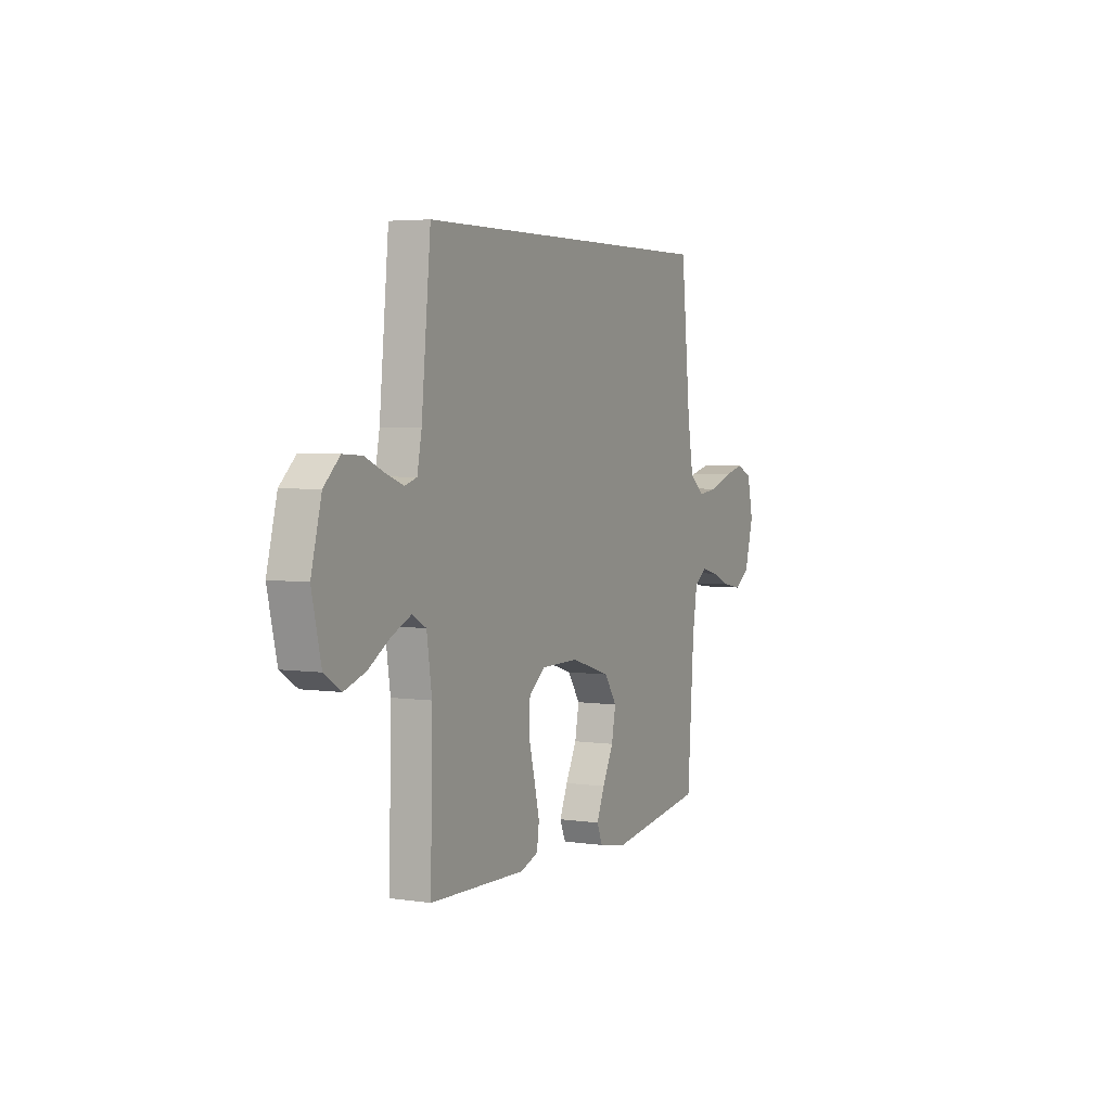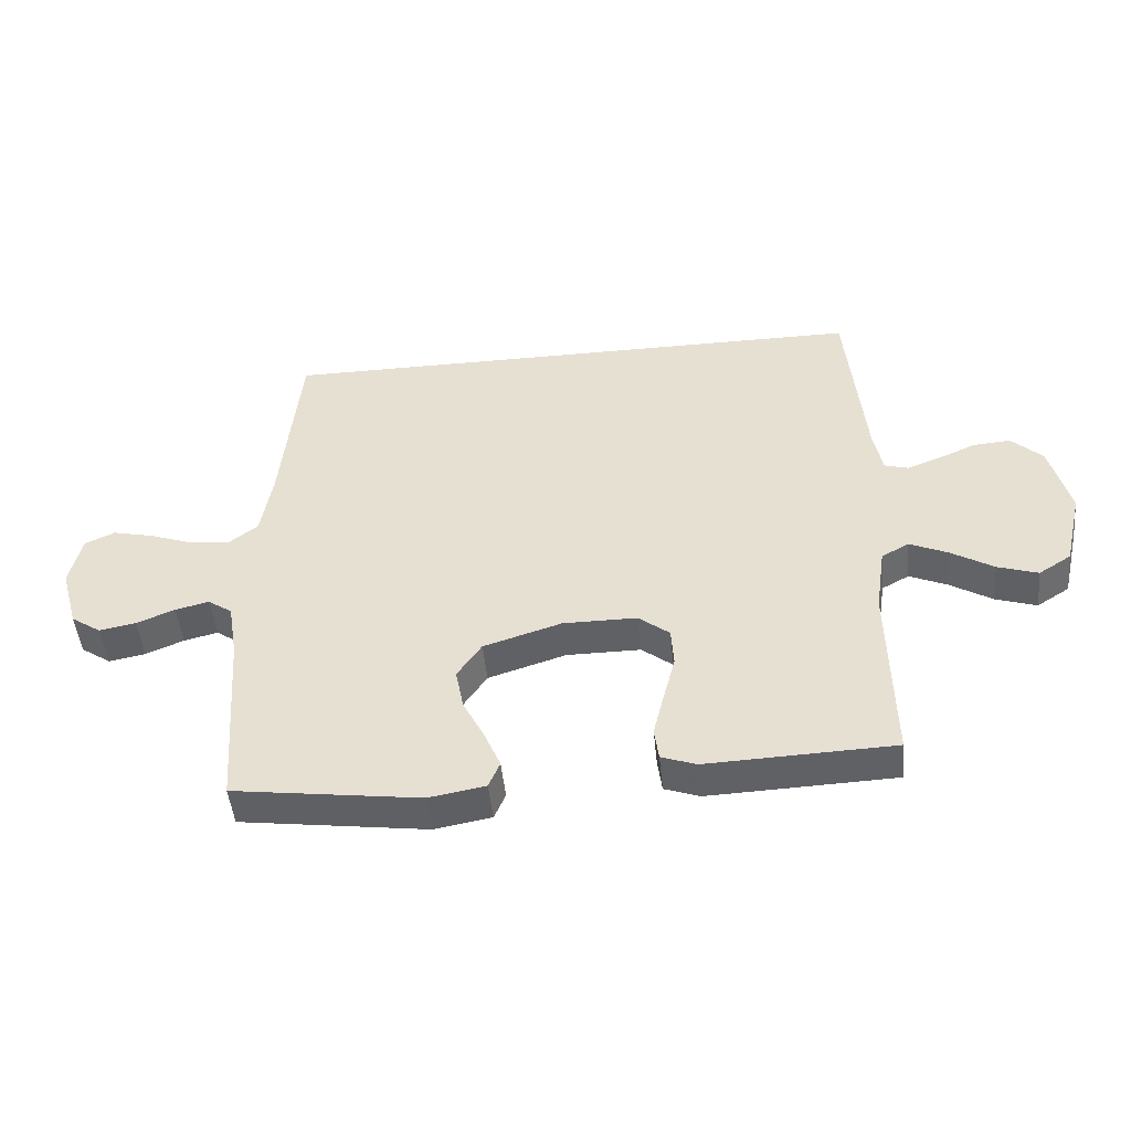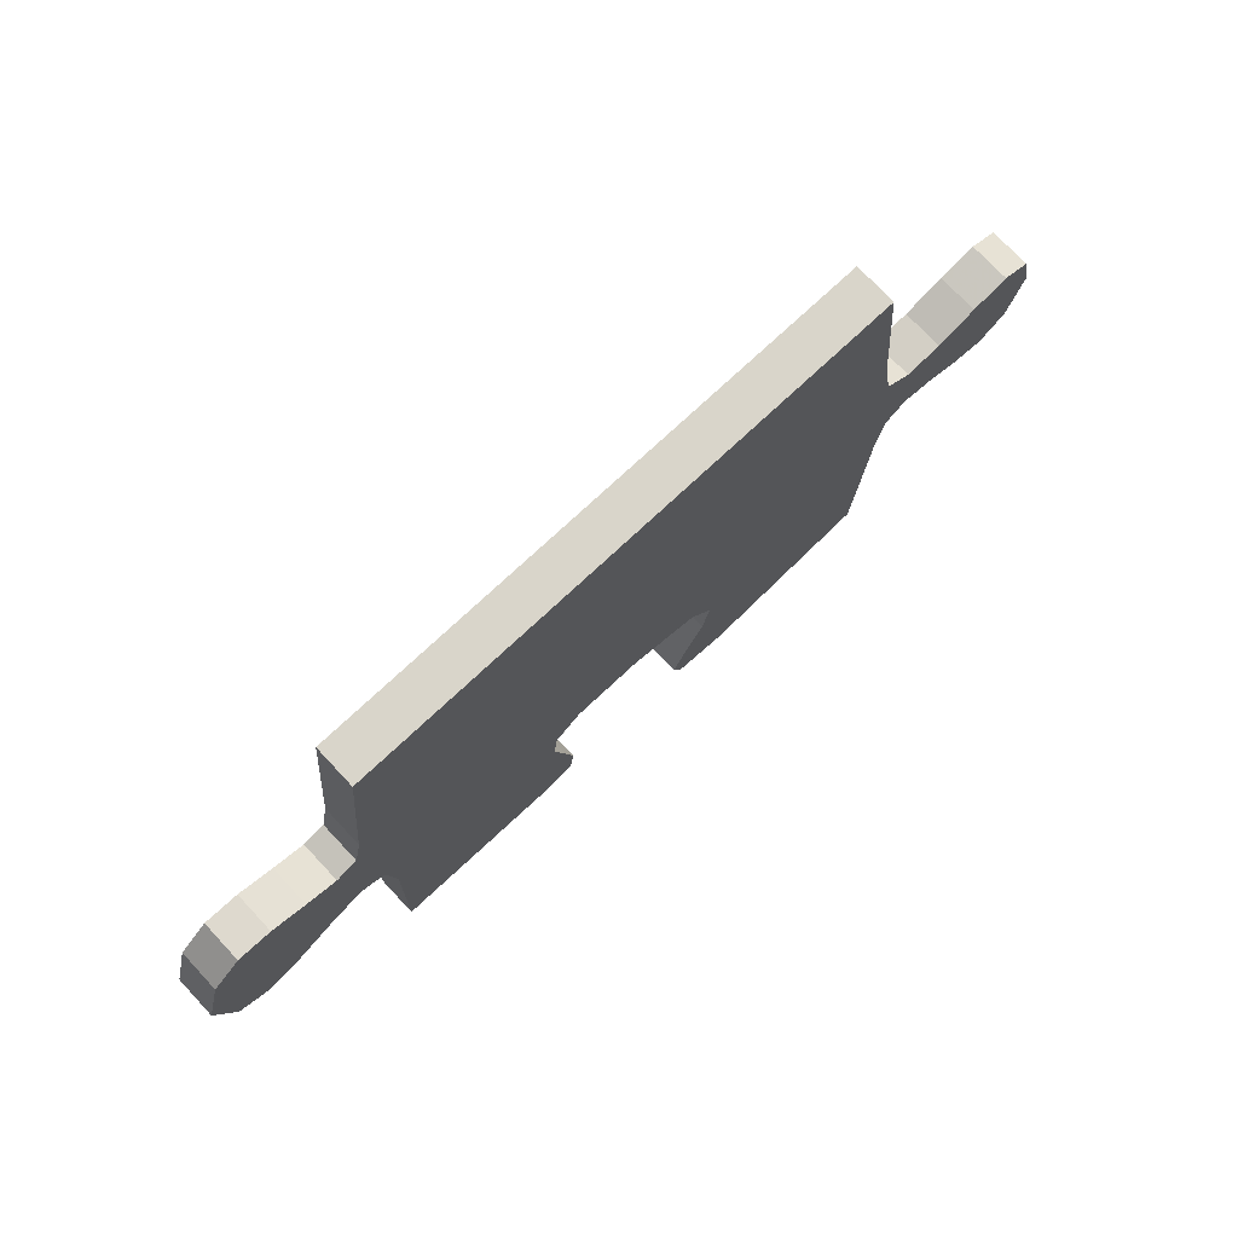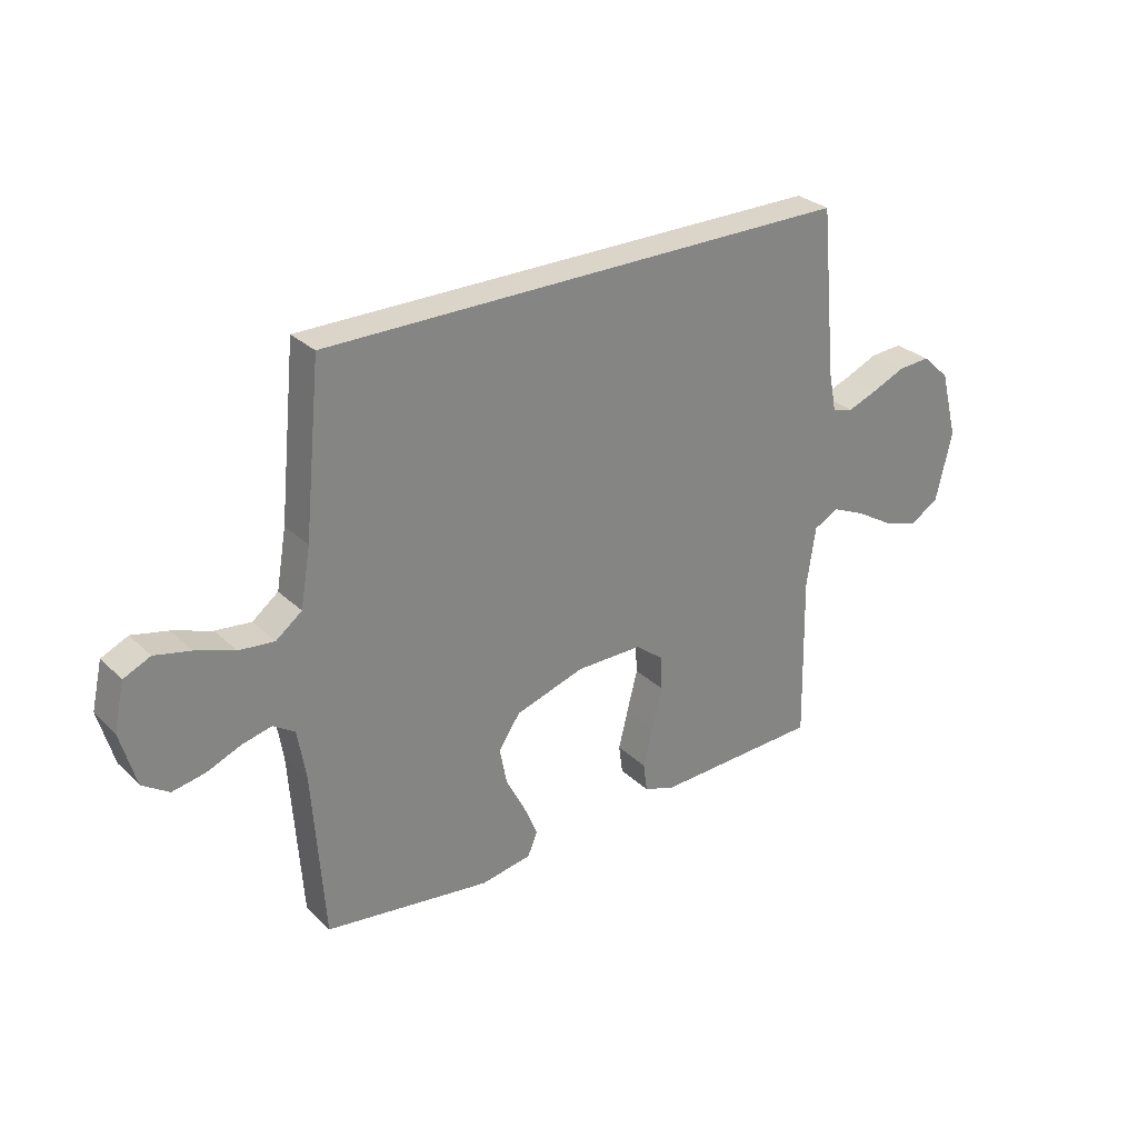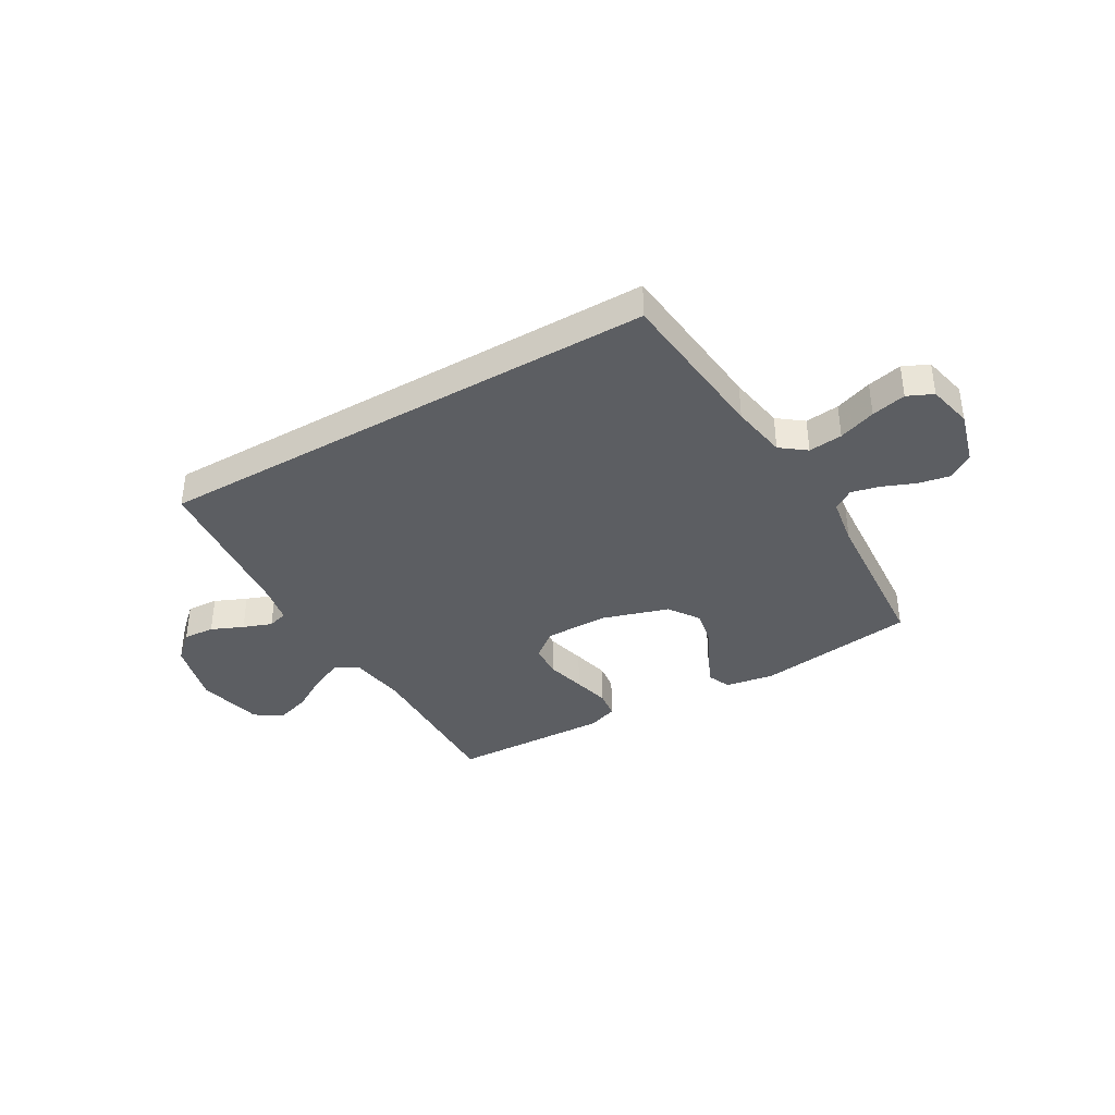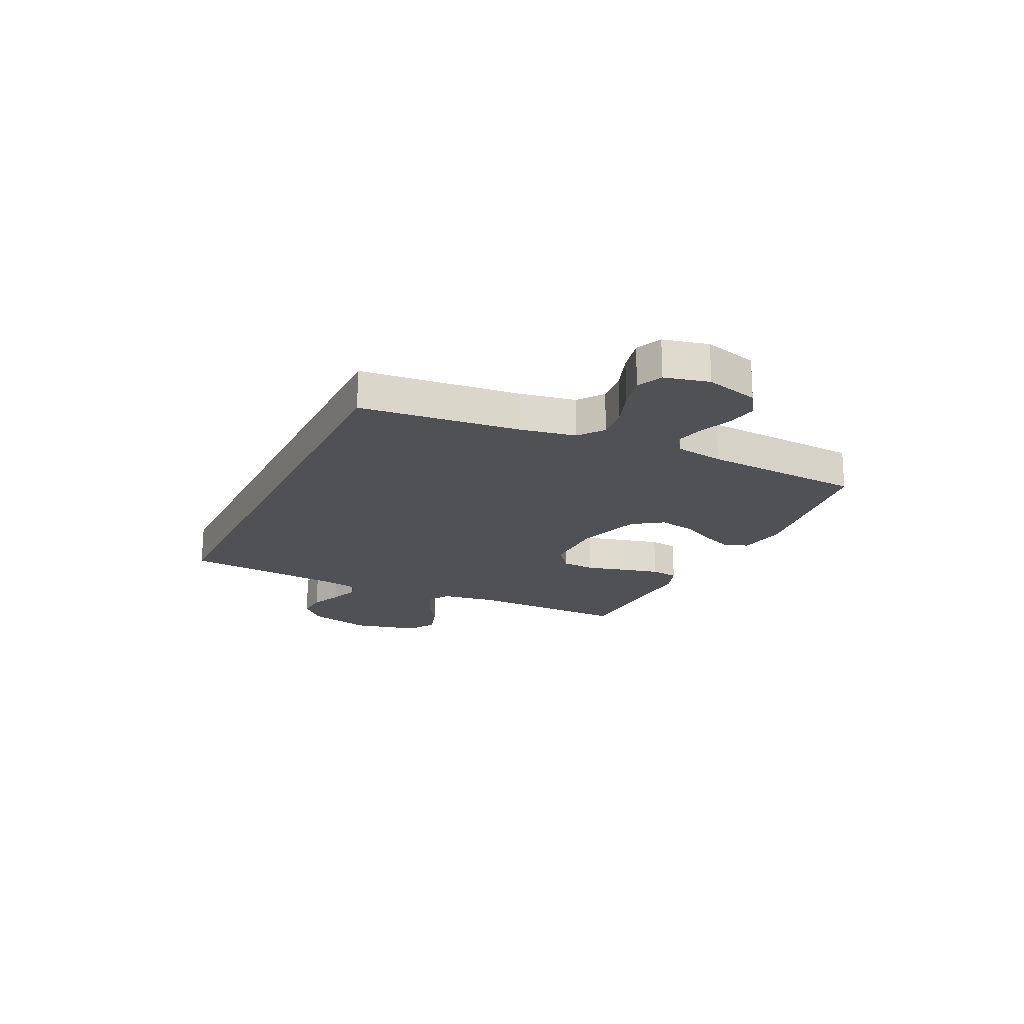
<metadata>
{"format":"obj","ext":"obj","renderer":"f3d","projection":"perspective","resolution":1024,"background":"white","views":[{"elev":4.2,"azim":-64.4,"up":"+Z"},{"elev":-47.6,"azim":-174.3,"up":"+Z"},{"elev":74.7,"azim":-43.1,"up":"+Z"},{"elev":29.2,"azim":143.7,"up":"+Z"},{"elev":-38.1,"azim":30.2,"up":"+Y"},{"elev":-19.5,"azim":64.6,"up":"+Y"}]}
</metadata>
<code>
v 0.464 0.07 0.5
v 0.494 0.07 0.2
v 0.512 0.07 0.095
v 0.559 0.07 0.059
v 0.623 0.07 0.066
v 0.693 0.07 0.091
v 0.758 0.07 0.106
v 0.806 0.07 0.084
v 0.825 0.07 0
v 0.797 0.07 -0.1
v 0.749 0.07 -0.132
v 0.69 0.07 -0.121
v 0.629 0.07 -0.096
v 0.575 0.07 -0.083
v 0.536 0.07 -0.109
v 0.521 0.07 -0.2
v 0.5 0.07 -0.5
v 0.2 0.07 -0.541
v 0.109 0.07 -0.525
v 0.091 0.07 -0.483
v 0.116 0.07 -0.424
v 0.151 0.07 -0.356
v 0.164 0.07 -0.289
v 0.125 0.07 -0.232
v 0 0.07 -0.193
v -0.119 0.07 -0.193
v -0.169 0.07 -0.232
v -0.173 0.07 -0.295
v -0.154 0.07 -0.369
v -0.137 0.07 -0.439
v -0.144 0.07 -0.491
v -0.2 0.07 -0.511
v -0.5 0.07 -0.5
v -0.494 0.07 -0.2
v -0.51 0.07 -0.092
v -0.554 0.07 -0.068
v -0.615 0.07 -0.095
v -0.683 0.07 -0.136
v -0.748 0.07 -0.157
v -0.8 0.07 -0.124
v -0.829 0.07 0
v -0.797 0.07 0.122
v -0.747 0.07 0.168
v -0.688 0.07 0.164
v -0.628 0.07 0.138
v -0.574 0.07 0.118
v -0.536 0.07 0.129
v -0.522 0.07 0.2
v -0.493 0.07 0.5
v 0.464 0 0.5
v 0.494 0 0.2
v 0.512 0 0.095
v 0.559 0 0.059
v 0.623 0 0.066
v 0.693 0 0.091
v 0.758 0 0.106
v 0.806 0 0.084
v 0.825 0 0
v 0.797 0 -0.1
v 0.749 0 -0.132
v 0.69 0 -0.121
v 0.629 0 -0.096
v 0.575 0 -0.083
v 0.536 0 -0.109
v 0.521 0 -0.2
v 0.5 0 -0.5
v 0.2 0 -0.541
v 0.109 0 -0.525
v 0.091 0 -0.483
v 0.116 0 -0.424
v 0.151 0 -0.356
v 0.164 0 -0.289
v 0.125 0 -0.232
v 0 0 -0.193
v -0.119 0 -0.193
v -0.169 0 -0.232
v -0.173 0 -0.295
v -0.154 0 -0.369
v -0.137 0 -0.439
v -0.144 0 -0.491
v -0.2 0 -0.511
v -0.5 0 -0.5
v -0.494 0 -0.2
v -0.51 0 -0.092
v -0.554 0 -0.068
v -0.615 0 -0.095
v -0.683 0 -0.136
v -0.748 0 -0.157
v -0.8 0 -0.124
v -0.829 0 0
v -0.797 0 0.122
v -0.747 0 0.168
v -0.688 0 0.164
v -0.628 0 0.138
v -0.574 0 0.118
v -0.536 0 0.129
v -0.522 0 0.2
v -0.493 0 0.5
f 48 49 1 2
f 47 48 2 3
f 46 47 3 4
f 42 43 44 45
f 42 45 46
f 41 42 46 4
f 37 38 39 40
f 36 37 40 41
f 31 32 33 34
f 31 34 35
f 28 29 30 31
f 28 31 35
f 27 28 35
f 26 27 35 36
f 19 20 21 22
f 17 18 19 22
f 16 17 22 23
f 15 16 23 24
f 10 11 12 13
f 10 13 14
f 9 10 14
f 8 9 14
f 5 6 7 8
f 4 5 8 14
f 36 41 4 14
f 25 26 36 14
f 14 15 24 25
f 51 50 98 97
f 52 51 97 96
f 53 52 96 95
f 94 93 92 91
f 95 94 91
f 53 95 91 90
f 89 88 87 86
f 90 89 86 85
f 83 82 81 80
f 84 83 80
f 80 79 78 77
f 84 80 77
f 84 77 76
f 85 84 76 75
f 71 70 69 68
f 71 68 67 66
f 72 71 66 65
f 73 72 65 64
f 62 61 60 59
f 63 62 59
f 63 59 58
f 63 58 57
f 57 56 55 54
f 63 57 54 53
f 63 53 90 85
f 63 85 75 74
f 74 73 64 63
f 1 50 51 2
f 2 51 52 3
f 3 52 53 4
f 4 53 54 5
f 5 54 55 6
f 6 55 56 7
f 7 56 57 8
f 8 57 58 9
f 9 58 59 10
f 10 59 60 11
f 11 60 61 12
f 12 61 62 13
f 13 62 63 14
f 14 63 64 15
f 15 64 65 16
f 16 65 66 17
f 17 66 67 18
f 18 67 68 19
f 19 68 69 20
f 20 69 70 21
f 21 70 71 22
f 22 71 72 23
f 23 72 73 24
f 24 73 74 25
f 25 74 75 26
f 26 75 76 27
f 27 76 77 28
f 28 77 78 29
f 29 78 79 30
f 30 79 80 31
f 31 80 81 32
f 32 81 82 33
f 33 82 83 34
f 34 83 84 35
f 35 84 85 36
f 36 85 86 37
f 37 86 87 38
f 38 87 88 39
f 39 88 89 40
f 40 89 90 41
f 41 90 91 42
f 42 91 92 43
f 43 92 93 44
f 44 93 94 45
f 45 94 95 46
f 46 95 96 47
f 47 96 97 48
f 48 97 98 49
f 49 98 50 1

</code>
